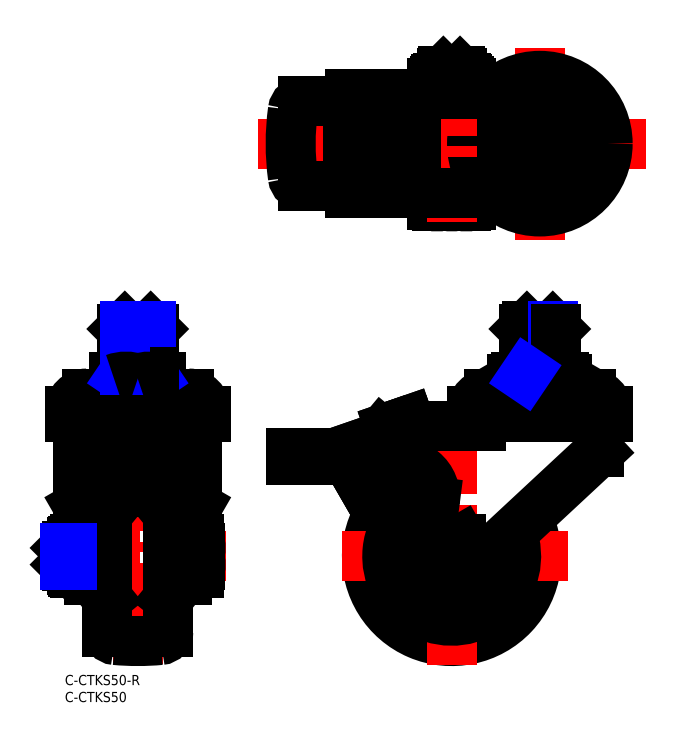
<metadata>
{"format":"dxf","ext":"dxf","renderer":"ezdxf+matplotlib","layout":"modelspace","background":"white","min_lineweight":24,"dpi":150}
</metadata>
<code>
0
SECTION
2
ENTITIES
0
TEXT
8
MSM_PART_NUMBER
10
0
20
-8
30
0
40
3
1
C-CTKS50
0
TEXT
8
MSM_PART_NUMBER
10
0
20
-3
30
0
40
3
1
C-CTKS50-R
0
ARC
8
MSM_CONTINUOUS
10
114.1
20
35
30
0
40
25
50
107.1
51
26.67
0
LINE
8
MSM_CENTER
10
140.1
20
185
30
0
11
140.1
21
128.4
31
0
0
LINE
8
MSM_CENTER
10
171.6
20
156.7
30
0
11
57.1
21
156.7
31
0
0
LINE
8
MSM_CENTER
10
140.1
20
108.7
30
0
11
140.1
21
69.31
31
0
0
LINE
8
MSM_CENTER
10
148.3
20
35
30
0
11
79.9
21
35
31
0
0
LINE
8
MSM_CENTER
10
114.1
20
69.2
30
0
11
114.1
21
2.802
31
0
0
CIRCLE
8
MSM_CONTINUOUS
10
114.1
20
35
30
0
40
4.5
0
LINE
8
MSM_CENTER
10
47.67
20
35
30
0
11
-5.841
21
35
31
0
0
CIRCLE
8
MSM_NARROW
10
140.1
20
156.7
30
0
40
4.188
0
CIRCLE
8
MSM_CONTINUOUS
10
140.1
20
156.7
30
0
40
5
0
ARC
8
MSM_CONTINUOUS
10
134
20
84.42
30
0
40
3.578
50
55.62
51
124.4
0
ARC
8
MSM_CONTINUOUS
10
140.1
20
74.62
30
0
40
13.38
50
72.42
51
107.6
0
ARC
8
MSM_CONTINUOUS
10
146.2
20
84.42
30
0
40
3.578
50
55.62
51
124.4
0
CIRCLE
8
MSM_CONTINUOUS
10
140.1
20
156.7
30
0
40
7
0
CIRCLE
8
MSM_CONTINUOUS
10
140.1
20
156.7
30
0
40
20
0
LINE
8
MSM_CONTINUOUS
10
118.4
20
138.2
30
0
11
109.8
21
138.2
31
0
0
LINE
8
MSM_CONTINUOUS
10
108.3
20
142.2
30
0
11
108.3
21
138.7
31
0
0
LINE
8
MSM_CONTINUOUS
10
111.2
20
138.7
30
0
11
111.2
21
142.2
31
0
0
ARC
8
MSM_CONTINUOUS
10
109.8
20
140.5
30
0
40
2.333
50
231.8
51
308.2
0
ARC
8
MSM_CONTINUOUS
10
114.1
20
146.8
30
0
40
8.583
50
250.3
51
289.7
0
LINE
8
MSM_CONTINUOUS
10
144.1
20
149.7
30
0
11
136.1
21
149.7
31
0
0
LINE
8
MSM_CONTINUOUS
10
136.1
20
149.7
30
0
11
132
21
156.7
31
0
0
LINE
8
MSM_CONTINUOUS
10
132
20
156.7
30
0
11
136.1
21
163.7
31
0
0
LINE
8
MSM_CONTINUOUS
10
136.1
20
163.7
30
0
11
144.1
21
163.7
31
0
0
LINE
8
MSM_CONTINUOUS
10
144.1
20
163.7
30
0
11
148.2
21
156.7
31
0
0
LINE
8
MSM_CONTINUOUS
10
144.1
20
149.7
30
0
11
148.2
21
156.7
31
0
0
LINE
8
MSM_NARROW
10
144.9
20
88
30
0
11
143.9
21
89.4
31
0
0
LINE
8
MSM_NARROW
10
136.3
20
89.4
30
0
11
136.3
21
103
31
0
0
LINE
8
MSM_CENTER
10
21.5
20
109.2
30
0
11
21.5
21
3.302
31
0
0
LINE
8
MSM_CONTINUOUS
10
119.9
20
142.2
30
0
11
119.9
21
138.7
31
0
0
LINE
8
MSM_CONTINUOUS
10
117
20
138.7
30
0
11
117
21
142.2
31
0
0
ARC
8
MSM_CONTINUOUS
10
118.4
20
140.5
30
0
40
2.333
50
231.8
51
308.2
0
LINE
8
MSM_CENTER
10
114.1
20
133.7
30
0
11
114.1
21
182.7
31
0
0
LINE
8
MSM_CONTINUOUS
10
126.3
20
171.2
30
0
11
84
21
171.2
31
0
0
LINE
8
MSM_CONTINUOUS
10
126.3
20
142.2
30
0
11
84
21
142.2
31
0
0
LINE
8
MSM_CONTINUOUS
10
93.89
20
61.11
30
0
11
93.53
21
57.02
31
0
0
ARC
8
MSM_CONTINUOUS
10
91.54
20
57.19
30
0
40
2
50
300
51
355
0
LINE
8
MSM_CONTINUOUS
10
92.85
20
60.75
30
0
11
92.53
21
57.11
31
0
0
ARC
8
MSM_CONTINUOUS
10
91.54
20
57.19
30
0
40
1
50
300
51
355
0
LINE
8
MSM_CONTINUOUS
10
92.54
20
55.46
30
0
11
89.11
21
53.48
31
0
0
LINE
8
MSM_CONTINUOUS
10
92.04
20
56.33
30
0
11
88.61
21
54.35
31
0
0
LINE
8
MSM_CONTINUOUS
10
89.11
20
53.48
30
0
11
88.61
21
54.35
31
0
0
LINE
8
MSM_CONTINUOUS
10
84
20
142.2
30
0
11
84
21
171.2
31
0
0
ARC
8
MSM_CONTINUOUS
10
114.1
20
35
30
0
40
12.37
50
117.1
51
8.478
0
ARC
8
MSM_CONTINUOUS
10
114.1
20
35
30
0
40
19
50
105.1
51
21.31
0
ARC
8
MSM_CONTINUOUS
10
140.1
20
156.7
30
0
40
73.5
50
172.3
51
187.7
0
ARC
8
MSM_CONTINUOUS
10
70.24
20
147.2
30
0
40
3
50
187.7
51
270
0
ARC
8
MSM_CONTINUOUS
10
70.24
20
166.2
30
0
40
3
50
90
51
172.3
0
ARC
8
MSM_CONTINUOUS
10
80.5
20
147.2
30
0
40
3
50
270
51
1.086e-12
0
LINE
8
MSM_CONTINUOUS
10
83.5
20
147.2
30
0
11
83.5
21
150.2
31
0
0
LINE
8
MSM_CONTINUOUS
10
83.5
20
163.2
30
0
11
83.5
21
166.2
31
0
0
ARC
8
MSM_CONTINUOUS
10
80.5
20
166.2
30
0
40
3
50
0
51
90
0
LINE
8
MSM_CONTINUOUS
10
80.5
20
169.2
30
0
11
70.24
21
169.2
31
0
0
LINE
8
MSM_CONTINUOUS
10
80.5
20
144.2
30
0
11
70.24
21
144.2
31
0
0
LINE
8
MSM_CONTINUOUS
10
84
20
163.2
30
0
11
83.5
21
163.2
31
0
0
LINE
8
MSM_CONTINUOUS
10
84
20
150.2
30
0
11
83.5
21
150.2
31
0
0
ARC
8
MSM_CONTINUOUS
10
125.1
20
78
30
0
40
5
50
90
51
180
0
ARC
8
MSM_CONTINUOUS
10
155.1
20
78
30
0
40
5
50
0
51
90
0
LINE
8
MSM_CONTINUOUS
10
84
20
67
30
0
11
102
21
73.24
31
0
0
ARC
8
MSM_CONTINUOUS
10
83.5
20
60.5
30
0
40
3
50
68.02
51
90
0
ARC
8
MSM_CONTINUOUS
10
83.5
20
60.5
30
0
40
5
50
77.79
51
90
0
LINE
8
MSM_CONTINUOUS
10
66.6
20
63.5
30
0
11
83.5
21
63.5
31
0
0
ARC
8
MSM_CONTINUOUS
10
86.49
20
67.92
30
0
40
5
50
248
51
257.2
0
LINE
8
MSM_CONTINUOUS
10
84
20
67
30
0
11
85.24
21
63.41
31
0
0
LINE
8
MSM_CONTINUOUS
10
66.6
20
65.5
30
0
11
66.6
21
63.5
31
0
0
LINE
8
MSM_CONTINUOUS
10
83.5
20
63.5
30
0
11
83.5
21
65.5
31
0
0
LINE
8
MSM_CONTINUOUS
10
66.6
20
65.5
30
0
11
83.5
21
65.5
31
0
0
LINE
8
MSM_CONTINUOUS
10
160.1
20
76
30
0
11
120.1
21
76
31
0
0
LINE
8
MSM_CONTINUOUS
10
122.6
20
73.5
30
0
11
106.2
21
73.5
31
0
0
LINE
8
MSM_CONTINUOUS
10
96.37
20
71.28
30
0
11
95.71
21
73.17
31
0
0
ARC
8
MSM_CONTINUOUS
10
97.35
20
68.44
30
0
40
5
50
109.1
51
140.2
0
ARC
8
MSM_CONTINUOUS
10
106.2
20
53.5
30
0
40
20
50
90
51
109.1
0
LINE
8
MSM_CONTINUOUS
10
102
20
73.24
30
0
11
101.4
21
75.13
31
0
0
LINE
8
MSM_CONTINUOUS
10
93.51
20
71.64
30
0
11
91.92
21
69.74
31
0
0
LINE
8
MSM_CONTINUOUS
10
95.71
20
73.17
30
0
11
101.4
21
75.13
31
0
0
ARC
8
MSM_CONTINUOUS
10
124.6
20
74
30
0
40
2
50
90
51
180
0
LINE
8
MSM_CONTINUOUS
10
120.1
20
78
30
0
11
120.1
21
76
31
0
0
LINE
8
MSM_CONTINUOUS
10
122.6
20
74
30
0
11
122.6
21
73.5
31
0
0
ARC
8
MSM_CONTINUOUS
10
155.6
20
74
30
0
40
2
50
360
51
90
0
LINE
8
MSM_CONTINUOUS
10
157.6
20
65.9
30
0
11
157.6
21
74
31
0
0
LINE
8
MSM_CONTINUOUS
10
160.1
20
76
30
0
11
160.1
21
78
31
0
0
LINE
8
MSM_CONTINUOUS
10
147.1
20
88
30
0
11
133.1
21
88
31
0
0
LINE
8
MSM_CONTINUOUS
10
144.9
20
102.1
30
0
11
143.9
21
103
31
0
0
LINE
8
MSM_CONTINUOUS
10
144.9
20
102.1
30
0
11
135.3
21
102.1
31
0
0
LINE
8
MSM_CONTINUOUS
10
135.3
20
89.4
30
0
11
144.9
21
89.4
31
0
0
LINE
8
MSM_CONTINUOUS
10
125.1
20
83
30
0
11
155.1
21
83
31
0
0
LINE
8
MSM_CONTINUOUS
10
133.1
20
88
30
0
11
132
21
87.37
31
0
0
LINE
8
MSM_CONTINUOUS
10
143.9
20
103
30
0
11
136.3
21
103
31
0
0
LINE
8
MSM_CONTINUOUS
10
136.1
20
83
30
0
11
136.1
21
87.37
31
0
0
LINE
8
MSM_CONTINUOUS
10
132
20
83
30
0
11
132
21
87.37
31
0
0
LINE
8
MSM_CONTINUOUS
10
135.3
20
102.1
30
0
11
135.3
21
88
31
0
0
LINE
8
MSM_CONTINUOUS
10
136.3
20
103
30
0
11
135.3
21
102.1
31
0
0
LINE
8
MSM_NARROW
10
143.9
20
103
30
0
11
143.9
21
89.4
31
0
0
LINE
8
MSM_CONTINUOUS
10
144.1
20
83
30
0
11
144.1
21
87.37
31
0
0
LINE
8
MSM_CONTINUOUS
10
144.9
20
88
30
0
11
144.9
21
102.1
31
0
0
LINE
8
MSM_CONTINUOUS
10
148.2
20
83
30
0
11
148.2
21
87.37
31
0
0
LINE
8
MSM_CONTINUOUS
10
148.2
20
87.37
30
0
11
147.1
21
88
31
0
0
ARC
8
MSM_CONTINUOUS
10
89.97
20
65.04
30
0
40
5
50
199.1
51
289.1
0
LINE
8
MSM_CONTINUOUS
10
91.6
20
60.32
30
0
11
95.93
21
61.81
31
0
0
ARC
8
MSM_CONTINUOUS
10
99.19
20
52.36
30
0
40
10
50
352.7
51
109.1
0
LINE
8
MSM_CONTINUOUS
10
109.1
20
51.08
30
0
11
107.2
21
35.89
31
0
0
ARC
8
MSM_CONTINUOUS
10
114.1
20
35
30
0
40
7
50
172.7
51
312.9
0
LINE
8
MSM_CONTINUOUS
10
118.9
20
29.87
30
0
11
157.6
21
65.9
31
0
0
LINE
8
MSM_NARROW
10
135.3
20
88
30
0
11
136.3
21
89.4
31
0
0
LINE
8
MSM_CONTINUOUS
10
36
20
35
30
0
11
39.55
21
35
31
0
0
LINE
8
MSM_CONTINUOUS
10
3.447
20
35
30
0
11
7
21
35
31
0
0
ARC
8
MSM_CONTINUOUS
10
29.5
20
29.28
30
0
40
5
50
320.8
51
360
0
ARC
8
MSM_CONTINUOUS
10
29.5
20
40.72
30
0
40
5
50
3.257e-13
51
39.23
0
ARC
8
MSM_CONTINUOUS
10
13.5
20
29.28
30
0
40
5
50
180
51
219.2
0
ARC
8
MSM_CONTINUOUS
10
13.5
20
40.72
30
0
40
5
50
140.8
51
180
0
LINE
8
MSM_CONTINUOUS
10
33.37
20
43.88
30
0
11
30.5
21
47.4
31
0
0
LINE
8
MSM_CONTINUOUS
10
30.5
20
22.6
30
0
11
33.37
21
26.12
31
0
0
LINE
8
MSM_CONTINUOUS
10
9.627
20
26.12
30
0
11
12.5
21
22.6
31
0
0
LINE
8
MSM_CONTINUOUS
10
12.5
20
47.4
30
0
11
9.627
21
43.88
31
0
0
LINE
8
MSM_CONTINUOUS
10
30.5
20
57.2
30
0
11
30.5
21
12.8
31
0
0
ARC
8
MSM_CONTINUOUS
10
28
20
12.8
30
0
40
2.5
50
275.3
51
0
0
ARC
8
MSM_CONTINUOUS
10
28
20
57.2
30
0
40
2.5
50
0
51
84.75
0
LINE
8
MSM_CONTINUOUS
10
12.5
20
57.2
30
0
11
12.5
21
12.8
31
0
0
ARC
8
MSM_CONTINUOUS
10
15
20
12.8
30
0
40
2.5
50
180
51
264.7
0
ARC
8
MSM_CONTINUOUS
10
15
20
57.2
30
0
40
2.5
50
95.25
51
180
0
ARC
8
MSM_CONTINUOUS
10
21.5
20
-13.5
30
0
40
73.5
50
84.75
51
86.88
0
ARC
8
MSM_CONTINUOUS
10
21.5
20
-13.5
30
0
40
73.5
50
93.12
51
95.25
0
ARC
8
MSM_CONTINUOUS
10
21.5
20
83.5
30
0
40
73.5
50
264.7
51
275.3
0
LINE
8
MSM_CONTINUOUS
10
17.68
20
103
30
0
11
16.74
21
102.1
31
0
0
LINE
8
MSM_CONTINUOUS
10
26.26
20
102.1
30
0
11
25.32
21
103
31
0
0
LINE
8
MSM_CONTINUOUS
10
25.32
20
103
30
0
11
17.68
21
103
31
0
0
LINE
8
MSM_CONTINUOUS
10
16.74
20
102.1
30
0
11
16.74
21
88
31
0
0
LINE
8
MSM_CONTINUOUS
10
26.26
20
88
30
0
11
26.26
21
102.1
31
0
0
LINE
8
MSM_CONTINUOUS
10
26.26
20
102.1
30
0
11
16.74
21
102.1
31
0
0
LINE
8
MSM_CONTINUOUS
10
14.5
20
83
30
0
11
14.5
21
88
31
0
0
LINE
8
MSM_CONTINUOUS
10
28.5
20
88
30
0
11
14.5
21
88
31
0
0
LINE
8
MSM_CONTINUOUS
10
28.5
20
88
30
0
11
28.5
21
83
31
0
0
LINE
8
MSM_CONTINUOUS
10
21.5
20
83
30
0
11
21.5
21
87.37
31
0
0
LINE
8
MSM_CONTINUOUS
10
6.5
20
83
30
0
11
36.5
21
83
31
0
0
ARC
8
MSM_CONTINUOUS
10
6.5
20
78
30
0
40
5
50
90
51
180
0
ARC
8
MSM_CONTINUOUS
10
36.5
20
78
30
0
40
5
50
0
51
90
0
LINE
8
MSM_CONTINUOUS
10
1.5
20
78
30
0
11
1.5
21
76
31
0
0
LINE
8
MSM_CONTINUOUS
10
41.5
20
76
30
0
11
41.5
21
78
31
0
0
LINE
8
MSM_CONTINUOUS
10
41.5
20
76
30
0
11
1.5
21
76
31
0
0
LINE
8
MSM_NARROW
10
25.32
20
103
30
0
11
25.32
21
89.4
31
0
0
LINE
8
MSM_NARROW
10
26.26
20
88
30
0
11
25.32
21
89.4
31
0
0
LINE
8
MSM_CONTINUOUS
10
26.26
20
89.4
30
0
11
16.74
21
89.4
31
0
0
LINE
8
MSM_NARROW
10
17.68
20
103
30
0
11
17.68
21
89.4
31
0
0
LINE
8
MSM_NARROW
10
16.74
20
88
30
0
11
17.68
21
89.4
31
0
0
LINE
8
MSM_CONTINUOUS
10
4
20
74
30
0
11
4
21
49.62
31
0
0
LINE
8
MSM_CONTINUOUS
10
39
20
49.62
30
0
11
39
21
74
31
0
0
ARC
8
MSM_CONTINUOUS
10
6
20
74
30
0
40
2
50
90
51
180
0
ARC
8
MSM_CONTINUOUS
10
37
20
74
30
0
40
2
50
360
51
90
0
LINE
8
MSM_CONTINUOUS
10
34.5
20
28
30
0
11
36
21
28
31
0
0
LINE
8
MSM_CONTINUOUS
10
7
20
28
30
0
11
8.5
21
28
31
0
0
LINE
8
MSM_CONTINUOUS
10
7
20
71
30
0
11
7
21
28
31
0
0
LINE
8
MSM_CONTINUOUS
10
36
20
71
30
0
11
36
21
28
31
0
0
LINE
8
MSM_CONTINUOUS
10
14
20
73.5
30
0
11
9.5
21
73.5
31
0
0
LINE
8
MSM_CONTINUOUS
10
33.55
20
73.5
30
0
11
29
21
73.5
31
0
0
LINE
8
MSM_CONTINUOUS
10
15.3
20
70.56
30
0
11
15.1
21
70.56
31
0
0
LINE
8
MSM_CONTINUOUS
10
27.9
20
70.56
30
0
11
27.7
21
70.56
31
0
0
LINE
8
MSM_CONTINUOUS
10
29
20
75.13
30
0
11
29
21
71.28
31
0
0
LINE
8
MSM_CONTINUOUS
10
29
20
75.13
30
0
11
14
21
75.13
31
0
0
LINE
8
MSM_CONTINUOUS
10
14
20
75.13
30
0
11
14
21
71.28
31
0
0
LINE
8
MSM_CONTINUOUS
10
15.3
20
71.28
30
0
11
14
21
71.28
31
0
0
LINE
8
MSM_CONTINUOUS
10
15.3
20
73.17
30
0
11
14
21
73.17
31
0
0
LINE
8
MSM_CONTINUOUS
10
29
20
73.17
30
0
11
27.7
21
73.17
31
0
0
LINE
8
MSM_CONTINUOUS
10
29
20
71.28
30
0
11
27.7
21
71.28
31
0
0
LINE
8
MSM_CONTINUOUS
10
15.3
20
73.17
30
0
11
15.3
21
67.69
31
0
0
LINE
8
MSM_CONTINUOUS
10
27.7
20
73.17
30
0
11
27.7
21
67.69
31
0
0
LINE
8
MSM_CONTINUOUS
10
34.5
20
60.04
30
0
11
36
21
60.04
31
0
0
LINE
8
MSM_CONTINUOUS
10
7
20
60.04
30
0
11
8.5
21
60.04
31
0
0
LINE
8
MSM_CONTINUOUS
10
34.5
20
64.58
30
0
11
34.5
21
28
31
0
0
LINE
8
MSM_CONTINUOUS
10
8.5
20
64.58
30
0
11
8.5
21
28
31
0
0
LINE
8
MSM_CONTINUOUS
10
33.5
20
67
30
0
11
9.5
21
67
31
0
0
LINE
8
MSM_CONTINUOUS
10
27.9
20
71.28
30
0
11
27.9
21
67.69
31
0
0
LINE
8
MSM_CONTINUOUS
10
27.9
20
67.69
30
0
11
15.1
21
67.69
31
0
0
LINE
8
MSM_CONTINUOUS
10
15.1
20
71.28
30
0
11
15.1
21
67.69
31
0
0
ARC
8
MSM_CONTINUOUS
10
18
20
77.89
30
0
40
10.11
50
69.74
51
110.3
0
ARC
8
MSM_CONTINUOUS
10
25
20
77.89
30
0
40
10.11
50
69.74
51
110.3
0
ARC
8
MSM_CONTINUOUS
10
33.5
20
71
30
0
40
2.5
50
0
51
90
0
ARC
8
MSM_CONTINUOUS
10
9.5
20
71
30
0
40
2.5
50
90
51
180
0
ARC
8
MSM_CONTINUOUS
10
9.5
20
64.5
30
0
40
2.5
50
90
51
180
0
ARC
8
MSM_CONTINUOUS
10
33.5
20
64.5
30
0
40
2.5
50
0
51
90
0
ARC
8
MSM_CONTINUOUS
10
9.5
20
64.58
30
0
40
1
50
120
51
180
0
LINE
8
MSM_CONTINUOUS
10
34
20
65.58
30
0
11
9
21
65.58
31
0
0
ARC
8
MSM_CONTINUOUS
10
33.5
20
64.58
30
0
40
1
50
0
51
60
0
LINE
8
MSM_CONTINUOUS
10
34
20
65.58
30
0
11
34
21
63.58
31
0
0
LINE
8
MSM_CONTINUOUS
10
34
20
63.58
30
0
11
28
21
63.58
31
0
0
LINE
8
MSM_CONTINUOUS
10
28
20
63.58
30
0
11
28
21
61.28
31
0
0
LINE
8
MSM_CONTINUOUS
10
34
20
63.28
30
0
11
28
21
63.28
31
0
0
LINE
8
MSM_CONTINUOUS
10
15
20
63.58
30
0
11
9
21
63.58
31
0
0
LINE
8
MSM_CONTINUOUS
10
9
20
65.58
30
0
11
9
21
63.58
31
0
0
LINE
8
MSM_CONTINUOUS
10
9
20
63.28
30
0
11
9
21
61.28
31
0
0
LINE
8
MSM_CONTINUOUS
10
15
20
63.28
30
0
11
9
21
63.28
31
0
0
LINE
8
MSM_CONTINUOUS
10
34
20
61.28
30
0
11
9
21
61.28
31
0
0
LINE
8
MSM_CONTINUOUS
10
15
20
63.58
30
0
11
15
21
61.28
31
0
0
LINE
8
MSM_CONTINUOUS
10
34
20
63.28
30
0
11
34
21
61.28
31
0
0
LINE
8
MSM_CONTINUOUS
10
17.5
20
61.28
30
0
11
17.5
21
54.06
31
0
0
LINE
8
MSM_CONTINUOUS
10
25.5
20
61.28
30
0
11
25.5
21
54.06
31
0
0
LINE
8
MSM_CONTINUOUS
10
25.5
20
54.93
30
0
11
17.5
21
54.93
31
0
0
LINE
8
MSM_CONTINUOUS
10
25.5
20
54.06
30
0
11
17.5
21
54.06
31
0
0
LINE
8
MSM_CONTINUOUS
10
7
20
44.51
30
0
11
4
21
49.71
31
0
0
LINE
8
MSM_CONTINUOUS
10
36
20
44.51
30
0
11
39
21
49.71
31
0
0
LINE
8
MSM_CONTINUOUS
10
3
20
40
30
0
11
3
21
30
31
0
0
ARC
8
MSM_CONTINUOUS
10
9.5
20
37.5
30
0
40
6.5
50
157.4
51
202.6
0
ARC
8
MSM_CONTINUOUS
10
9.5
20
32.5
30
0
40
6.5
50
157.4
51
202.6
0
LINE
8
MSM_CONTINUOUS
10
3
20
40
30
0
11
7
21
40
31
0
0
LINE
8
MSM_CONTINUOUS
10
3
20
30
30
0
11
7
21
30
31
0
0
LINE
8
MSM_CONTINUOUS
10
2.5
20
39.65
30
0
11
3
21
39.65
31
0
0
LINE
8
MSM_CONTINUOUS
10
2.5
20
30.35
30
0
11
3
21
30.35
31
0
0
LINE
8
MSM_CONTINUOUS
10
2
20
39.15
30
0
11
2
21
30.85
31
0
0
ARC
8
MSM_CONTINUOUS
10
2.5
20
30.85
30
0
40
0.5
50
180
51
270
0
ARC
8
MSM_CONTINUOUS
10
2.5
20
39.15
30
0
40
0.5
50
90
51
180
0
LINE
8
MSM_CONTINUOUS
10
0.5415
20
38
30
0
11
0.5415
21
32
31
0
0
LINE
8
MSM_CONTINUOUS
10
7.11e-14
20
32.54
30
0
11
0.5415
21
32
31
0
0
LINE
8
MSM_CONTINUOUS
10
4.26e-14
20
37.46
30
0
11
0.5415
21
38
31
0
0
LINE
8
MSM_CONTINUOUS
10
2
20
38
30
0
11
0.5415
21
38
31
0
0
LINE
8
MSM_CONTINUOUS
10
4.26e-14
20
37.46
30
0
11
7.11e-14
21
32.54
31
0
0
LINE
8
MSM_CONTINUOUS
10
2
20
32
30
0
11
0.5415
21
32
31
0
0
LINE
8
MSM_NARROW
10
2
20
32.54
30
0
11
7.11e-14
21
32.54
31
0
0
LINE
8
MSM_NARROW
10
2
20
37.46
30
0
11
4.26e-14
21
37.46
31
0
0
LINE
8
MSM_CONTINUOUS
10
40
20
37.5
30
0
11
40
21
32.5
31
0
0
ARC
8
MSM_CONTINUOUS
10
33.5
20
37.5
30
0
40
6.5
50
337.4
51
22.62
0
ARC
8
MSM_CONTINUOUS
10
33.5
20
32.5
30
0
40
6.5
50
337.4
51
22.62
0
LINE
8
MSM_CONTINUOUS
10
39.5
20
40
30
0
11
36
21
40
31
0
0
LINE
8
MSM_CONTINUOUS
10
39.5
20
30
30
0
11
36
21
30
31
0
0
LINE
8
MSM_CONTINUOUS
10
119.1
20
175.2
30
0
11
109.1
21
175.2
31
0
0
LINE
8
MSM_CONTINUOUS
10
108.3
20
171.2
30
0
11
108.3
21
174.7
31
0
0
LINE
8
MSM_CONTINUOUS
10
111.2
20
174.7
30
0
11
111.2
21
171.2
31
0
0
ARC
8
MSM_CONTINUOUS
10
109.8
20
172.9
30
0
40
2.333
50
51.79
51
117.5
0
ARC
8
MSM_CONTINUOUS
10
114.1
20
166.6
30
0
40
8.583
50
70.35
51
109.7
0
LINE
8
MSM_CONTINUOUS
10
119.9
20
171.2
30
0
11
119.9
21
174.7
31
0
0
LINE
8
MSM_CONTINUOUS
10
117
20
174.7
30
0
11
117
21
171.2
31
0
0
ARC
8
MSM_CONTINUOUS
10
118.4
20
172.9
30
0
40
2.333
50
62.46
51
128.2
0
LINE
8
MSM_CONTINUOUS
10
118.7
20
175.7
30
0
11
118.7
21
175.2
31
0
0
ARC
8
MSM_CONTINUOUS
10
118.2
20
175.7
30
0
40
0.5
50
0
51
90
0
LINE
8
MSM_CONTINUOUS
10
118.2
20
176.2
30
0
11
109.9
21
176.2
31
0
0
ARC
8
MSM_CONTINUOUS
10
109.9
20
175.7
30
0
40
0.5
50
90
51
180
0
LINE
8
MSM_NARROW
10
116.6
20
176.2
30
0
11
116.6
21
178.2
31
0
0
LINE
8
MSM_NARROW
10
111.6
20
176.2
30
0
11
111.6
21
178.2
31
0
0
LINE
8
MSM_CONTINUOUS
10
117.1
20
177.7
30
0
11
111.1
21
177.7
31
0
0
LINE
8
MSM_CONTINUOUS
10
111.6
20
178.2
30
0
11
111.1
21
177.7
31
0
0
LINE
8
MSM_CONTINUOUS
10
116.6
20
178.2
30
0
11
117.1
21
177.7
31
0
0
LINE
8
MSM_CONTINUOUS
10
117.1
20
176.2
30
0
11
117.1
21
177.7
31
0
0
LINE
8
MSM_CONTINUOUS
10
116.6
20
178.2
30
0
11
111.6
21
178.2
31
0
0
LINE
8
MSM_CONTINUOUS
10
111.1
20
176.2
30
0
11
111.1
21
177.7
31
0
0
LINE
8
MSM_CONTINUOUS
10
109.4
20
175.7
30
0
11
109.4
21
175.2
31
0
0
LINE
8
MSM_CONTINUOUS
10
97.6
20
150.5
30
0
11
94.1
21
150.5
31
0
0
LINE
8
MSM_CONTINUOUS
10
97.6
20
162.9
30
0
11
94.1
21
162.9
31
0
0
LINE
8
MSM_CONTINUOUS
10
86
20
150.3
30
0
11
86
21
163.1
31
0
0
LINE
8
MSM_CONTINUOUS
10
103.6
20
150.2
30
0
11
103.6
21
163.2
31
0
0
ARC
8
MSM_CONTINUOUS
10
102.6
20
150.2
30
0
40
1
50
270
51
0
0
LINE
8
MSM_CONTINUOUS
10
102.6
20
164.2
30
0
11
98.6
21
164.2
31
0
0
ARC
8
MSM_CONTINUOUS
10
98.6
20
163.2
30
0
40
1
50
90
51
180
0
ARC
8
MSM_CONTINUOUS
10
102.6
20
163.2
30
0
40
1
50
0
51
90
0
LINE
8
MSM_CONTINUOUS
10
102.6
20
149.2
30
0
11
98.6
21
149.2
31
0
0
LINE
8
MSM_CONTINUOUS
10
97.6
20
150.2
30
0
11
97.6
21
150.5
31
0
0
ARC
8
MSM_CONTINUOUS
10
98.6
20
150.2
30
0
40
1
50
180
51
270
0
LINE
8
MSM_CONTINUOUS
10
97.6
20
162.9
30
0
11
97.6
21
163.2
31
0
0
LINE
8
MSM_CONTINUOUS
10
94.1
20
162.9
30
0
11
94.1
21
163.1
31
0
0
LINE
8
MSM_CONTINUOUS
10
97.4
20
163.1
30
0
11
86
21
163.1
31
0
0
LINE
8
MSM_CONTINUOUS
10
97.4
20
150.3
30
0
11
86
21
150.3
31
0
0
LINE
8
MSM_CONTINUOUS
10
97.4
20
150.3
30
0
11
97.4
21
150.5
31
0
0
LINE
8
MSM_CONTINUOUS
10
97.4
20
162.9
30
0
11
97.4
21
163.1
31
0
0
LINE
8
MSM_CONTINUOUS
10
94.1
20
150.5
30
0
11
94.1
21
150.3
31
0
0
LINE
8
MSM_CONTINUOUS
10
109.1
20
175.2
30
0
11
108.3
21
174.7
31
0
0
LINE
8
MSM_CONTINUOUS
10
119.1
20
175.2
30
0
11
119.9
21
174.7
31
0
0
LINE
8
MSM_CONTINUOUS
10
111.2
20
40
30
0
11
117
21
40
31
0
0
LINE
8
MSM_CONTINUOUS
10
117
20
40
30
0
11
119.9
21
35
31
0
0
LINE
8
MSM_CONTINUOUS
10
119.9
20
35
30
0
11
117
21
30
31
0
0
LINE
8
MSM_CONTINUOUS
10
117
20
30
30
0
11
111.2
21
30
31
0
0
LINE
8
MSM_CONTINUOUS
10
111.2
20
30
30
0
11
108.3
21
35
31
0
0
LINE
8
MSM_CONTINUOUS
10
108.3
20
35
30
0
11
111.2
21
40
31
0
0
ENDSEC
0
EOF

</code>
